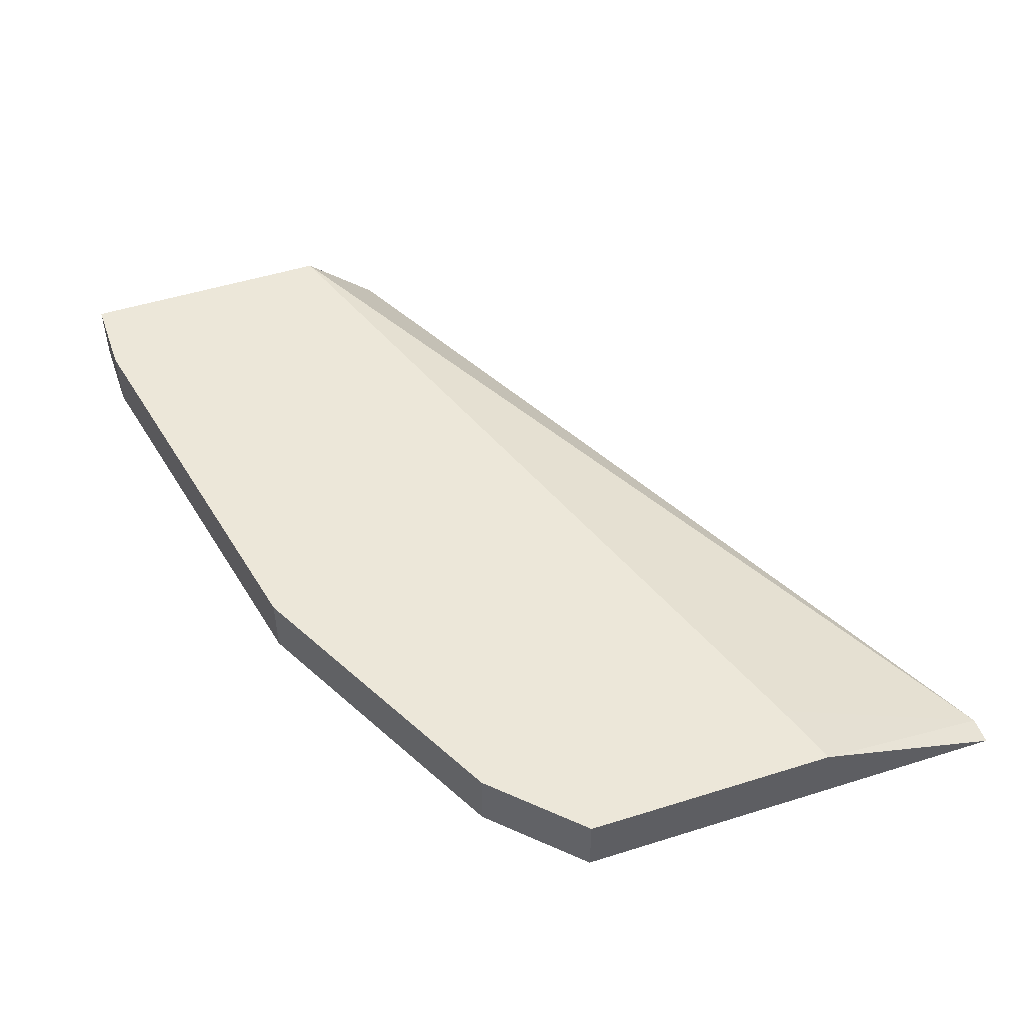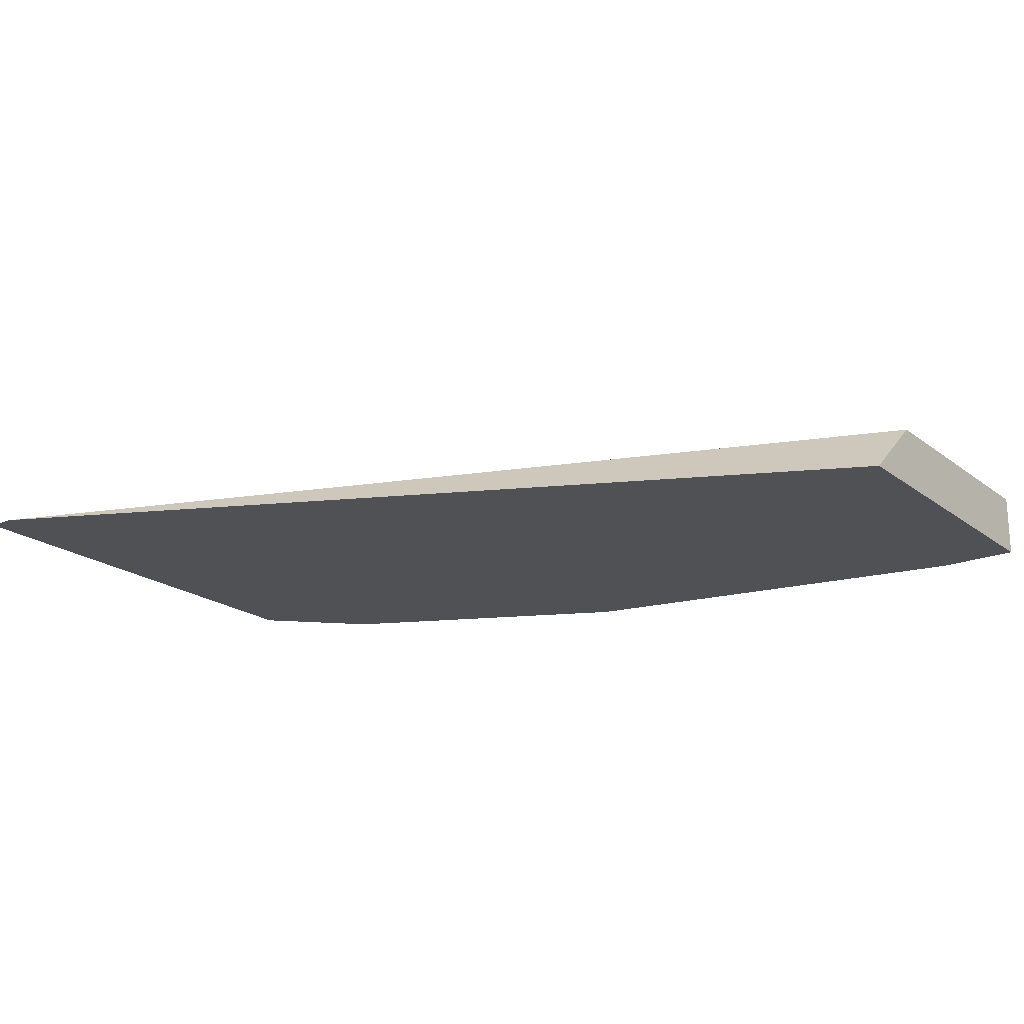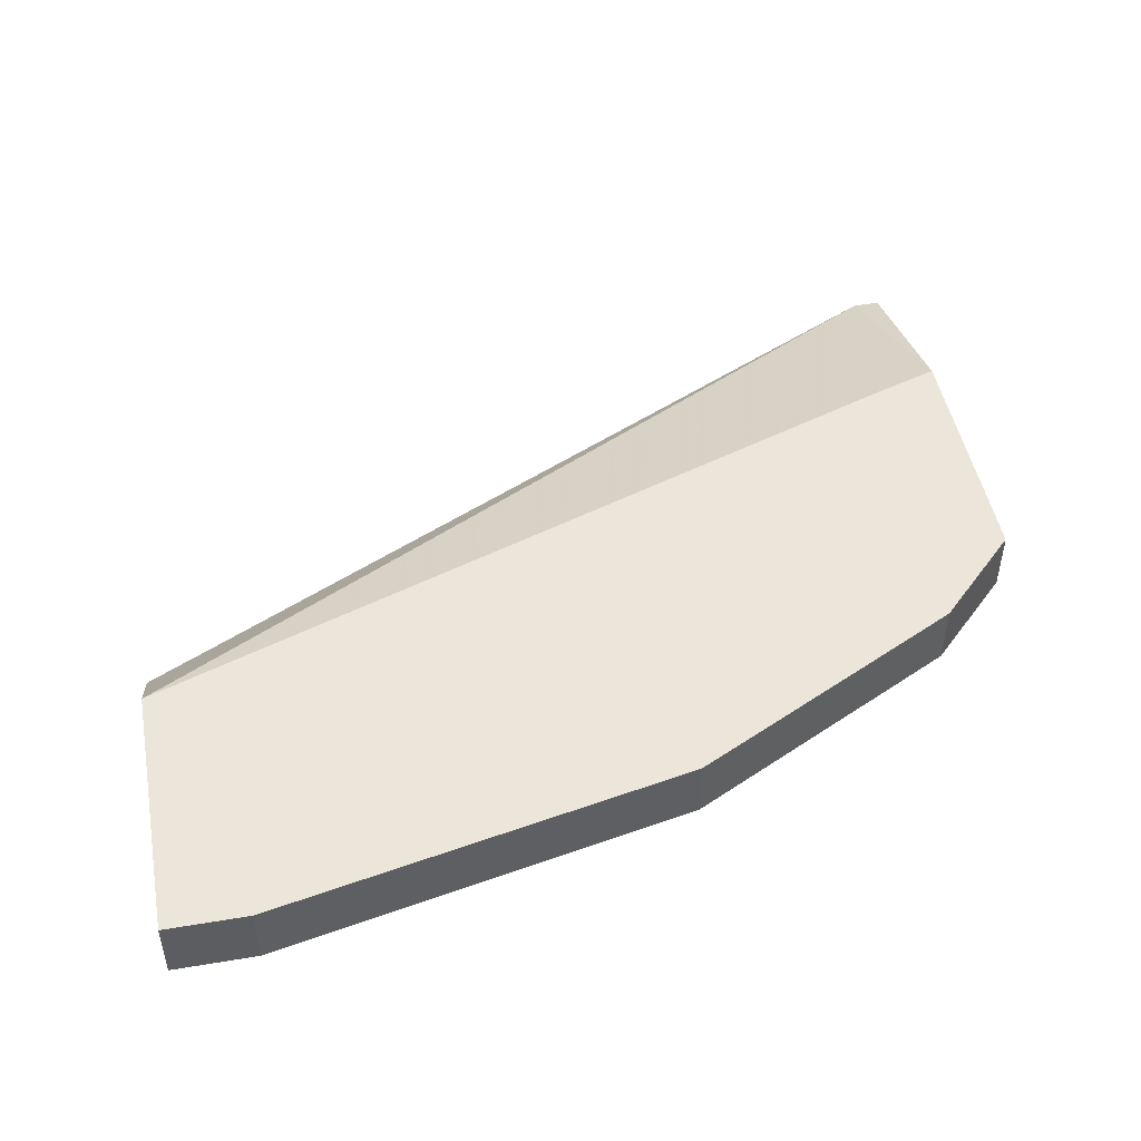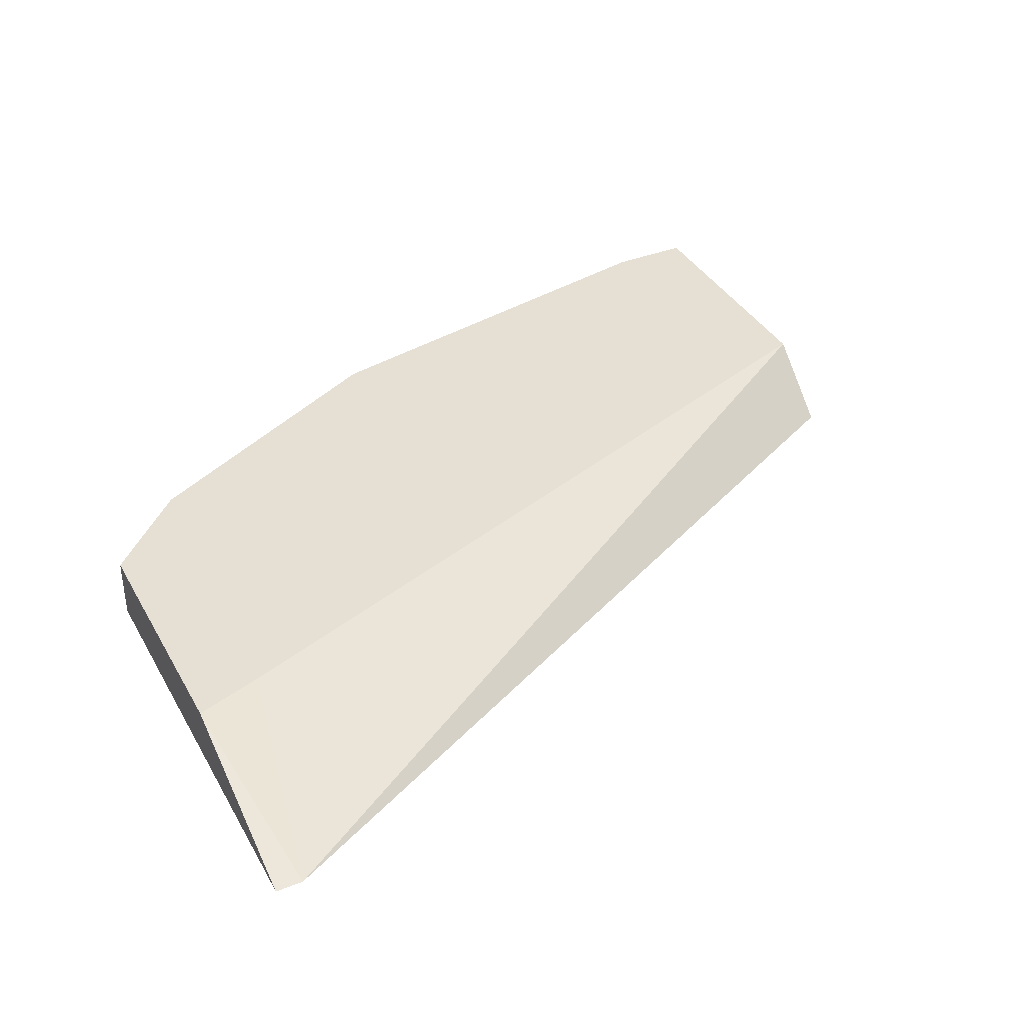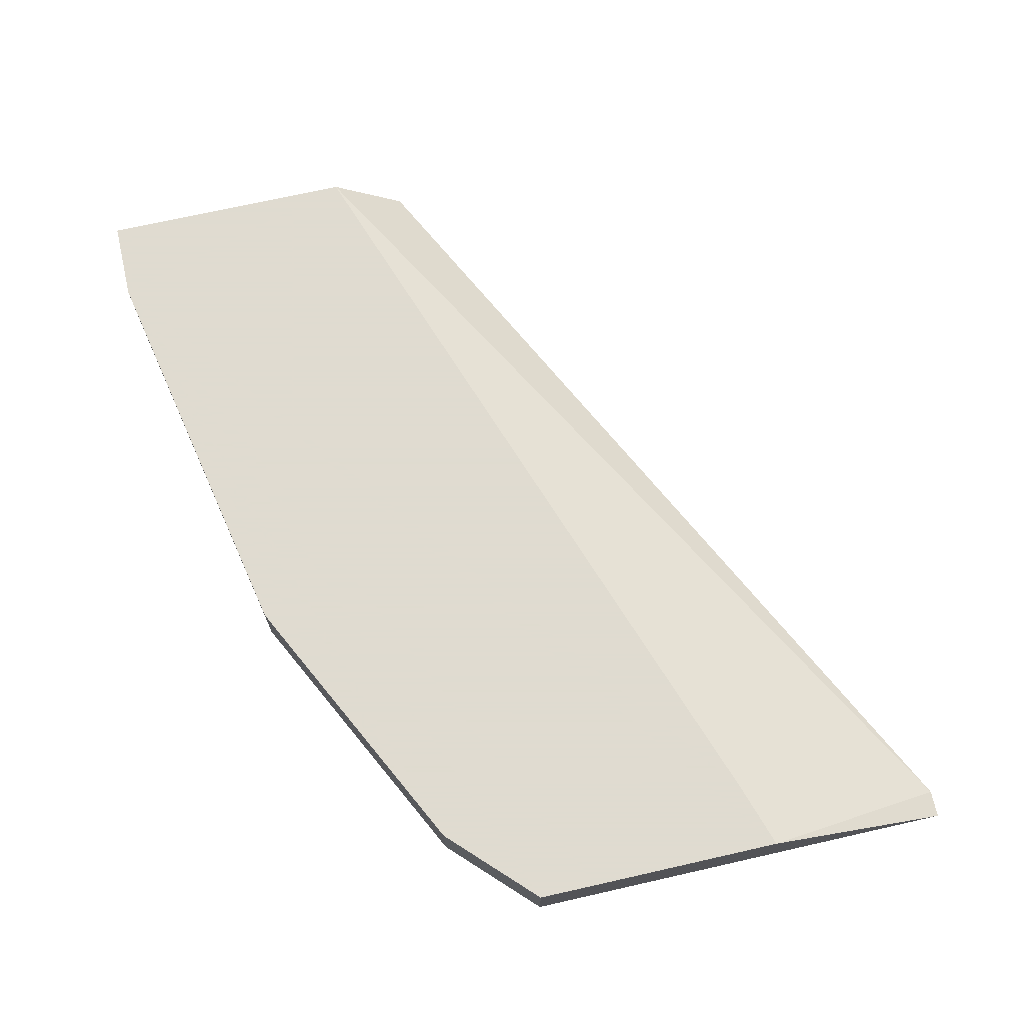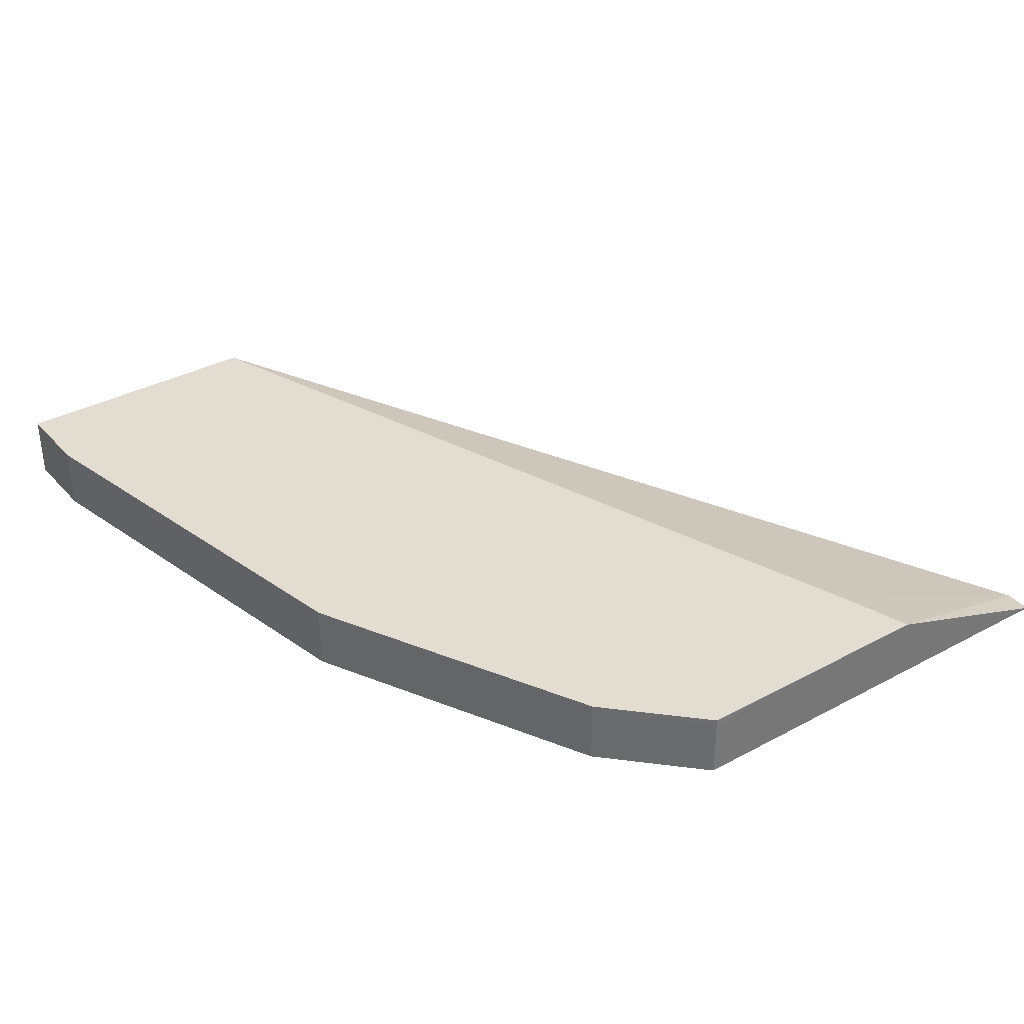
<metadata>
{"format":"obj","ext":"obj","renderer":"f3d","projection":"perspective","resolution":1024,"background":"white","views":[{"elev":49.9,"azim":-109.1,"up":"+Y"},{"elev":-20.2,"azim":36.4,"up":"+Y"},{"elev":47.8,"azim":169.4,"up":"+Y"},{"elev":38.0,"azim":-26.6,"up":"+Y"},{"elev":70.2,"azim":-102.8,"up":"+Y"},{"elev":35.2,"azim":-125.5,"up":"+Y"}]}
</metadata>
<code>
v -0.0403 -0.604 -0.7251
v -0.0403 -0.573 -0.7251
v -0.0009138 -0.604 -0.7251
v -0.2417 -0.604 -0.6848
v -0.0009138 -0.573 -0.7251
v -0.2417 -0.573 -0.6848
v -0.0009138 -0.604 -0.5644
v -0.2508 -0.573 -0.6802
v -0.2685 -0.604 -0.6714
v -0.0009138 -0.573 -0.5997
v -0.4041 -0.604 -0.3638
v -0.291 -0.573 -0.6601
v -0.3491 -0.604 -0.6311
v -0.3849 -0.573 -0.4655
v -0.417 -0.573 -0.4551
v -0.417 -0.604 -0.3638
v -0.3491 -0.573 -0.6311
v -0.376 -0.604 -0.6176
v -0.417 -0.573 -0.549
v -0.417 -0.604 -0.577
v -0.376 -0.573 -0.6176
v -0.417 -0.577 -0.577
v -0.4169 -0.573 -0.577
f 21 22 23
f 11 14 15
f 4 8 6
f 4 9 8
f 7 10 11
f 8 9 12
f 9 13 12
f 10 14 11
f 11 15 16
f 15 22 20
f 13 18 21
f 13 21 17
f 15 19 22
f 15 20 16
f 18 20 22
f 18 22 21
f 19 23 22
f 3 5 10
f 12 13 17
f 2 10 5
f 3 10 7
f 2 15 14
f 2 14 10
f 1 2 5
f 1 5 3
f 1 3 7
f 1 11 16
f 1 16 20
f 1 20 18
f 1 18 13
f 1 13 9
f 1 7 11
f 1 4 6
f 1 6 2
f 2 6 8
f 2 8 12
f 2 12 17
f 2 17 21
f 2 21 23
f 2 23 19
f 1 9 4
f 2 19 15

</code>
